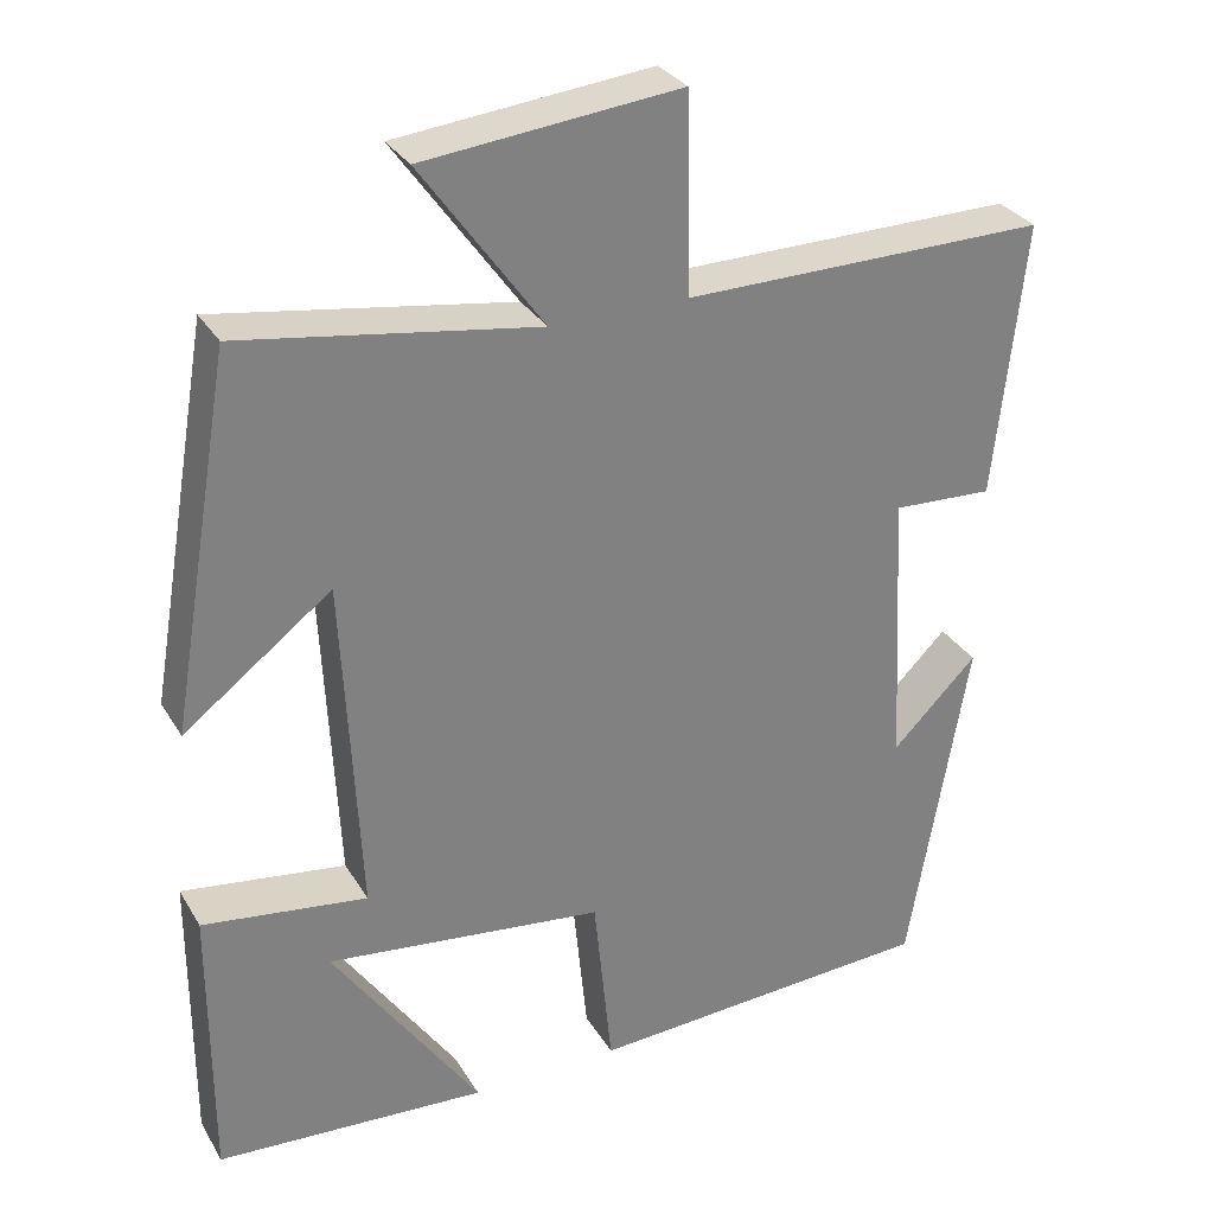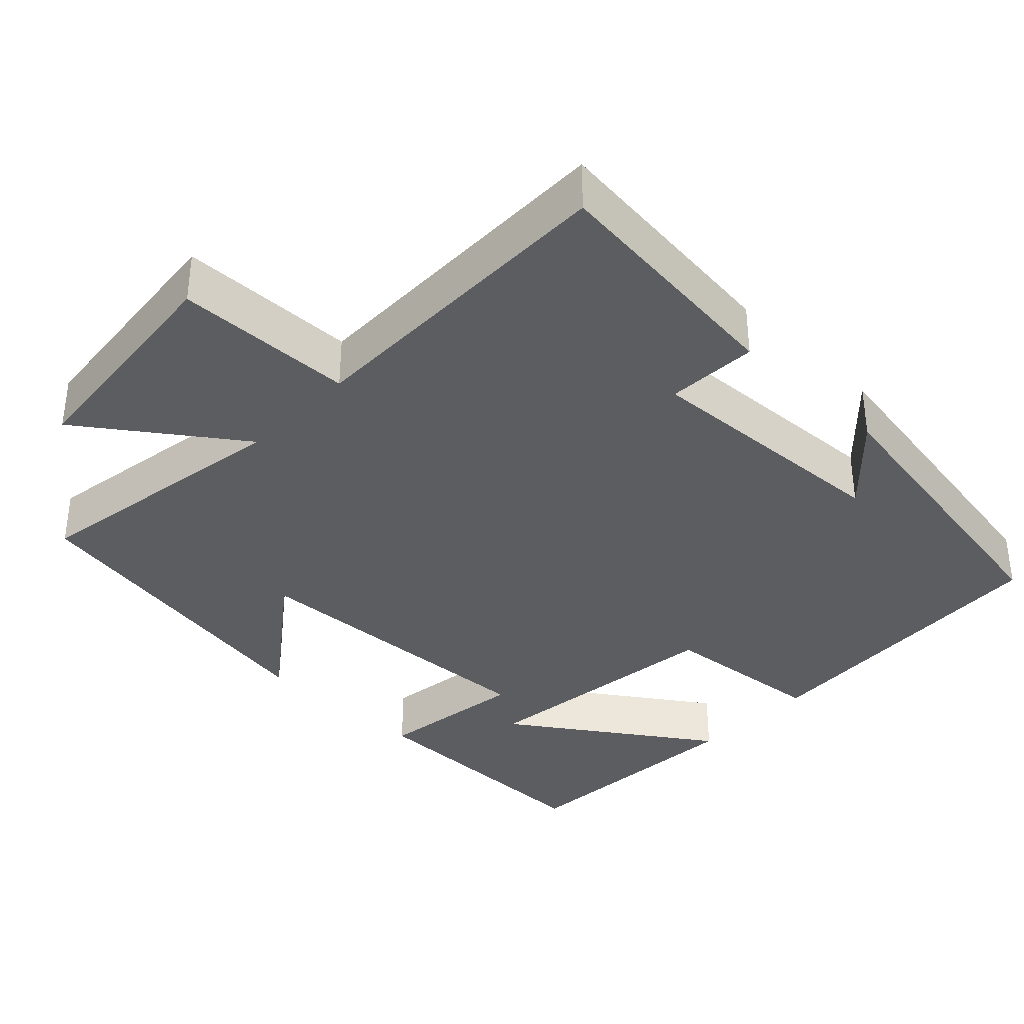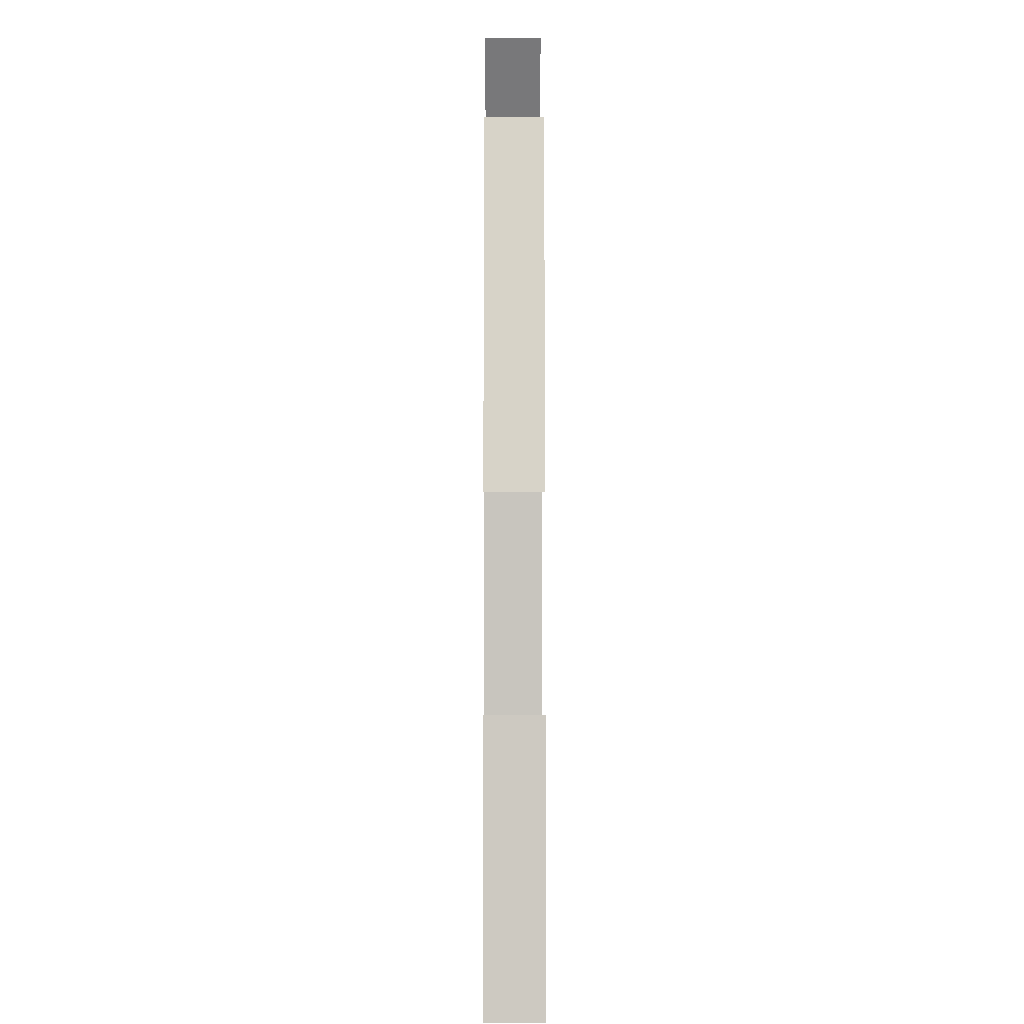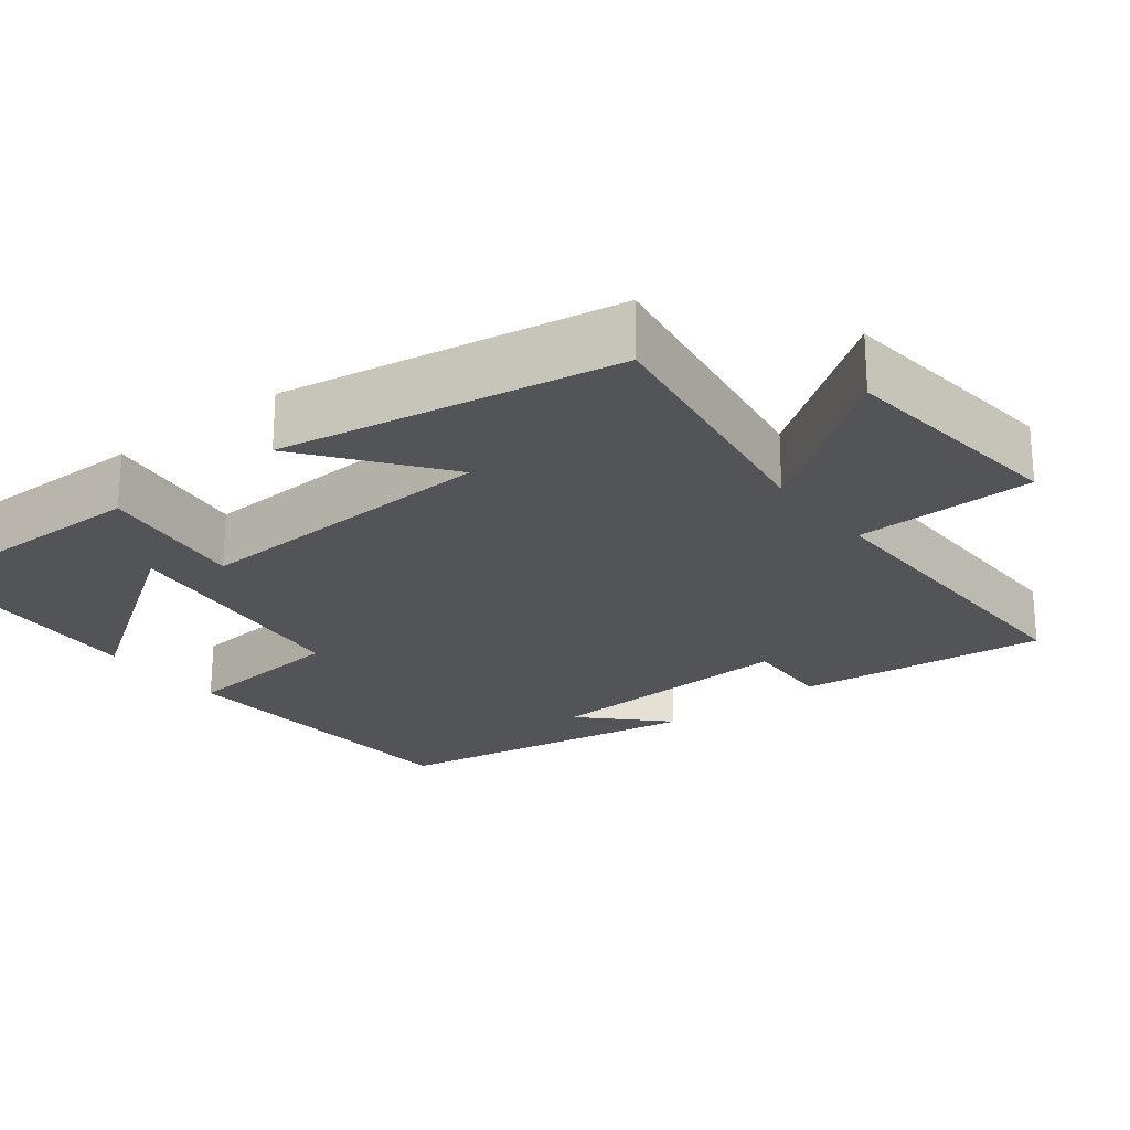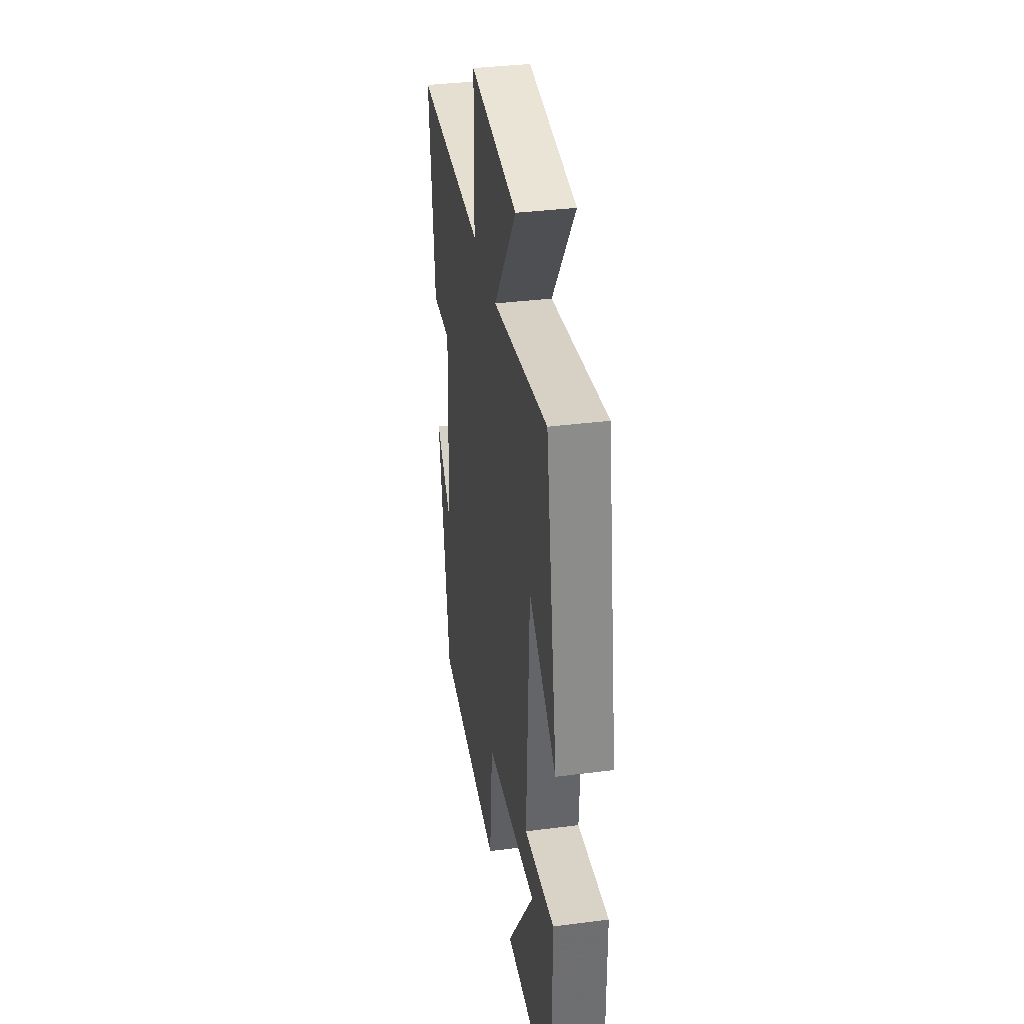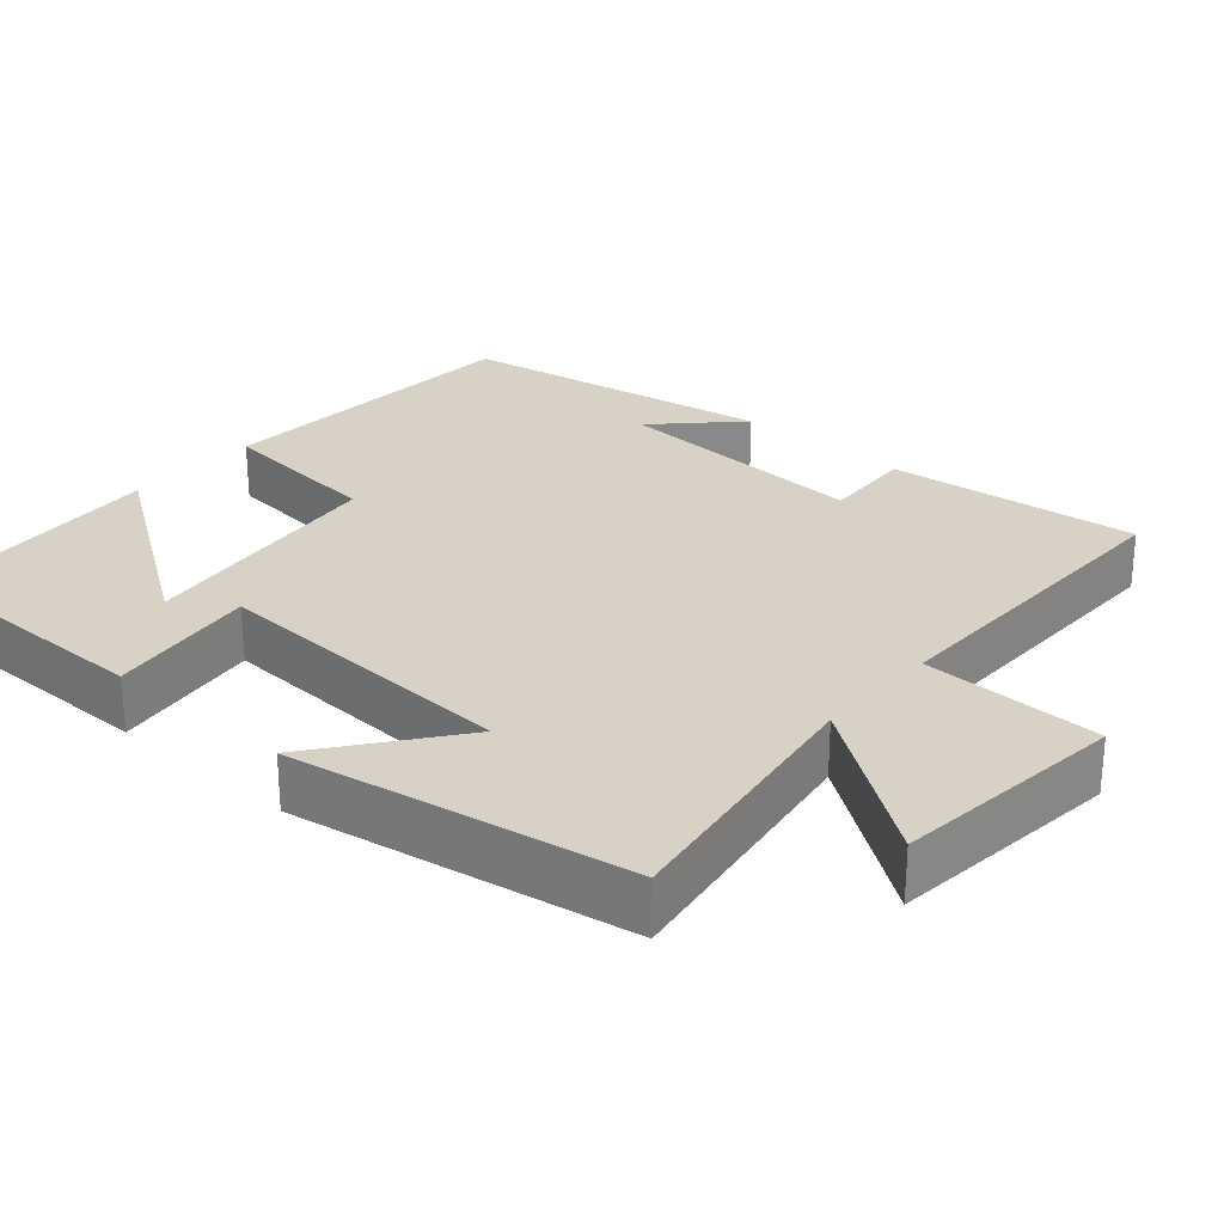
<metadata>
{"format":"obj","ext":"obj","renderer":"f3d","projection":"perspective","resolution":1024,"background":"white","views":[{"elev":30.6,"azim":-25.9,"up":"+Z"},{"elev":-36.3,"azim":46.1,"up":"+Y"},{"elev":-3.2,"azim":-90.3,"up":"+Z"},{"elev":-23.2,"azim":-52.0,"up":"+Y"},{"elev":36.2,"azim":-99.5,"up":"+Z"},{"elev":27.3,"azim":-48.8,"up":"+Y"}]}
</metadata>
<code>
v -0.501 0.07 -0.479
v -0.5 0.07 -0.138
v -0.302 0.07 -0.165
v -0.322 0.07 0.247
v -0.5 0.07 0.112
v -0.424 0.07 0.556
v -0.068 0.07 0.5
v -0.215 0.07 0.705
v 0.093 0.07 0.737
v 0.098 0.07 0.5
v 0.536 0.07 0.504
v 0.5 0.07 0.172
v 0.379 0.07 0.178
v 0.397 0.07 -0.162
v 0.5 0.07 -0.06
v 0.429 0.07 -0.476
v 0.006 0.07 -0.5
v -0.016 0.07 -0.279
v -0.352 0.07 -0.239
v -0.174 0.07 -0.5
v -0.501 0 -0.479
v -0.5 0 -0.138
v -0.302 0 -0.165
v -0.322 0 0.247
v -0.5 0 0.112
v -0.424 0 0.556
v -0.068 0 0.5
v -0.215 0 0.705
v 0.093 0 0.737
v 0.098 0 0.5
v 0.536 0 0.504
v 0.5 0 0.172
v 0.379 0 0.178
v 0.397 0 -0.162
v 0.5 0 -0.06
v 0.429 0 -0.476
v 0.006 0 -0.5
v -0.016 0 -0.279
v -0.352 0 -0.239
v -0.174 0 -0.5
f 19 20 1 2
f 18 19 2 3
f 16 17 18
f 14 15 16
f 14 16 18
f 18 3 4
f 14 18 4
f 13 14 4
f 12 13 4
f 11 12 4
f 10 11 4
f 7 8 9 10
f 4 5 6 7
f 4 7 10
f 22 21 40 39
f 23 22 39 38
f 38 37 36
f 36 35 34
f 38 36 34
f 24 23 38
f 24 38 34
f 24 34 33
f 24 33 32
f 24 32 31
f 24 31 30
f 30 29 28 27
f 27 26 25 24
f 30 27 24
f 1 21 22 2
f 2 22 23 3
f 3 23 24 4
f 4 24 25 5
f 5 25 26 6
f 6 26 27 7
f 7 27 28 8
f 8 28 29 9
f 9 29 30 10
f 10 30 31 11
f 11 31 32 12
f 12 32 33 13
f 13 33 34 14
f 14 34 35 15
f 15 35 36 16
f 16 36 37 17
f 17 37 38 18
f 18 38 39 19
f 19 39 40 20
f 20 40 21 1

</code>
